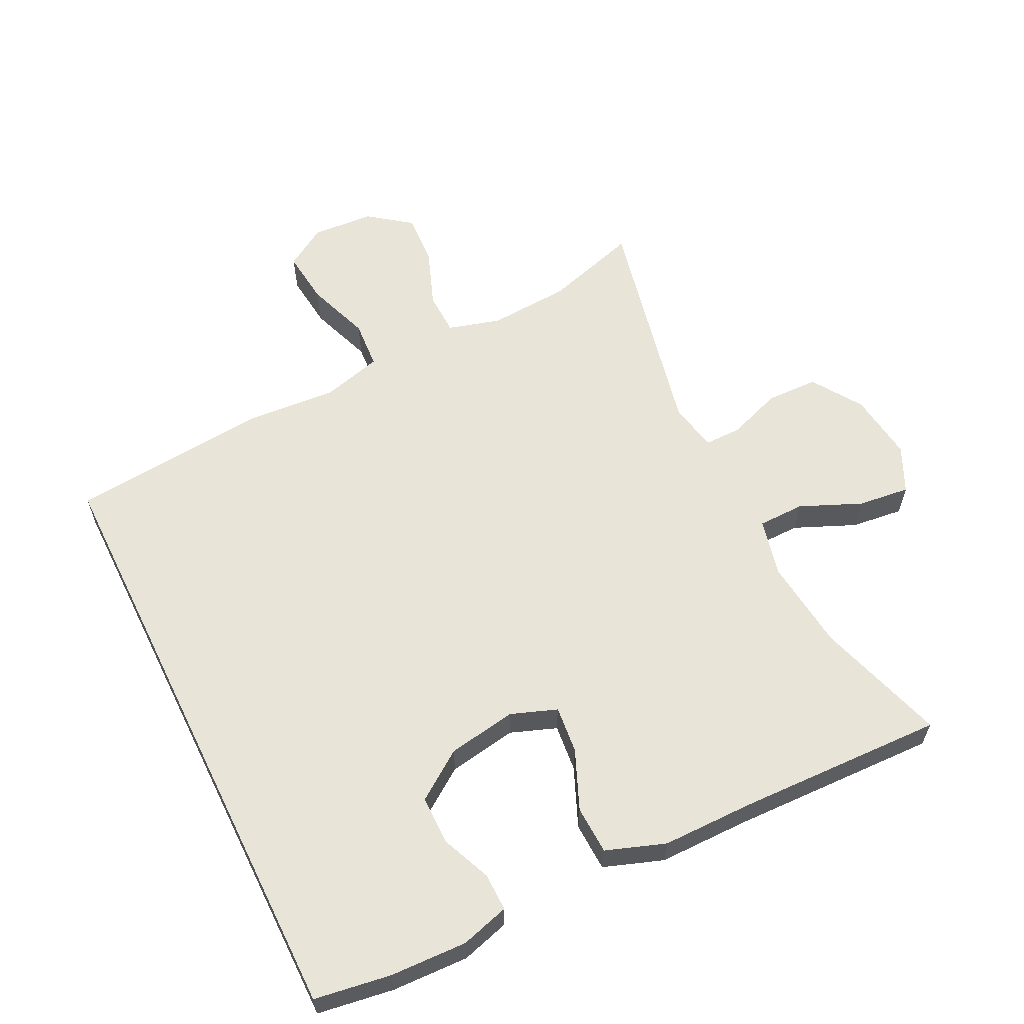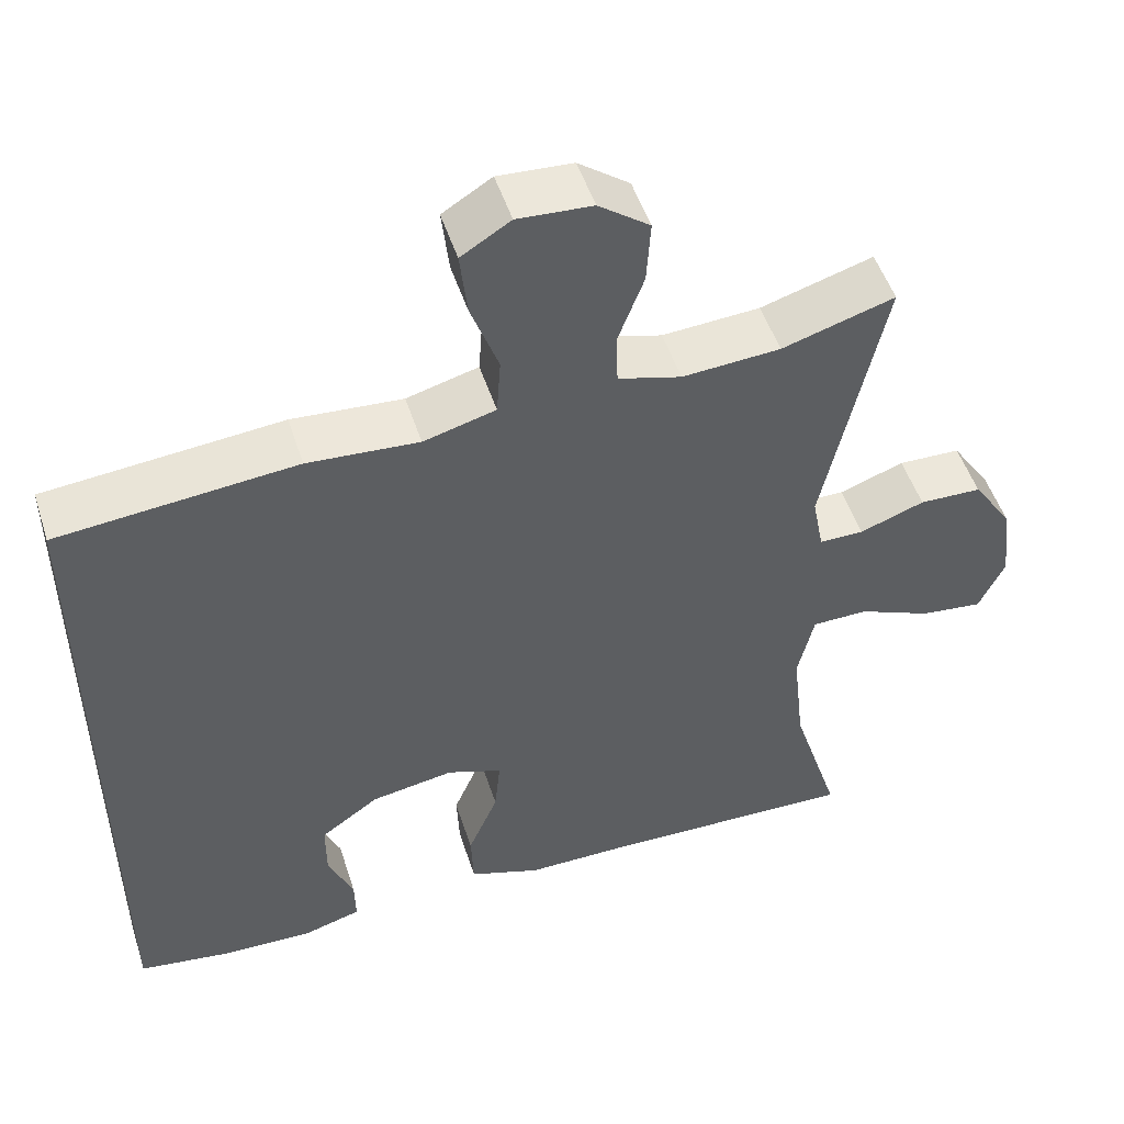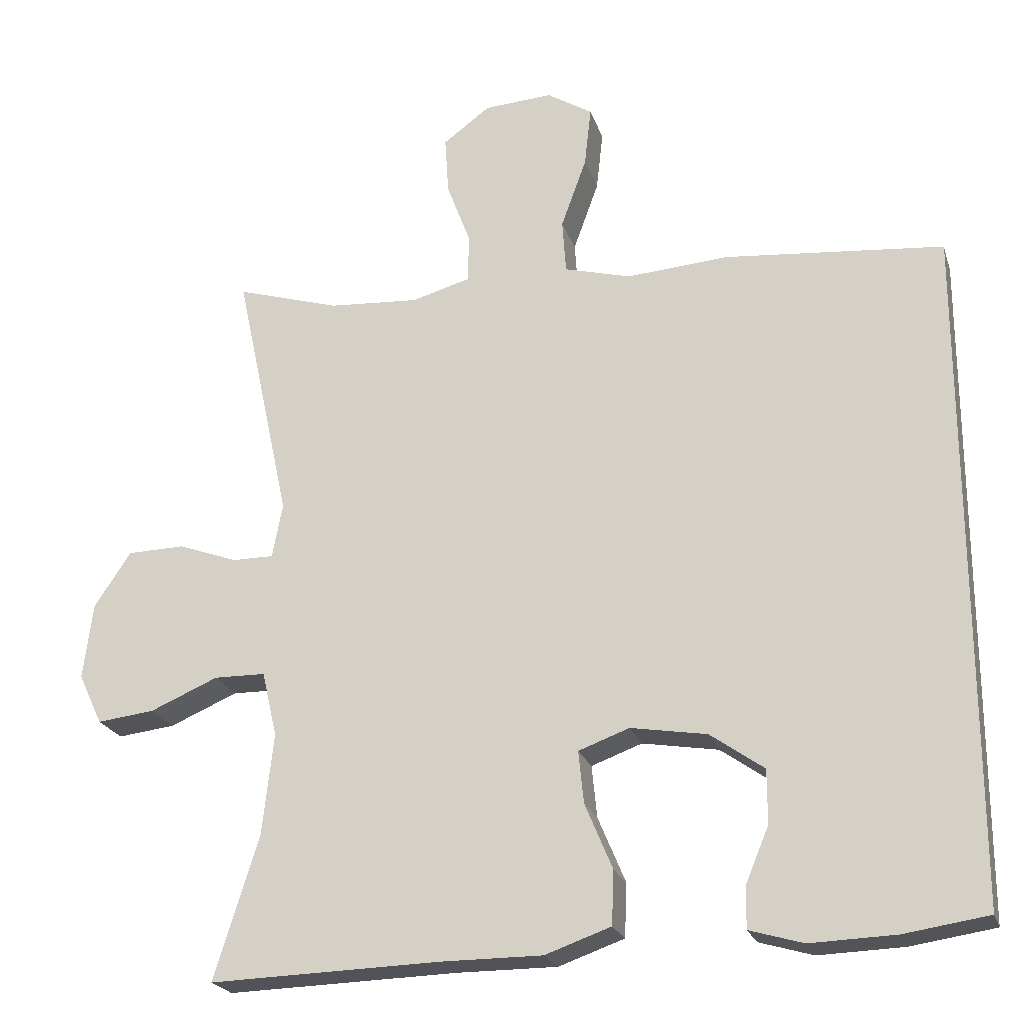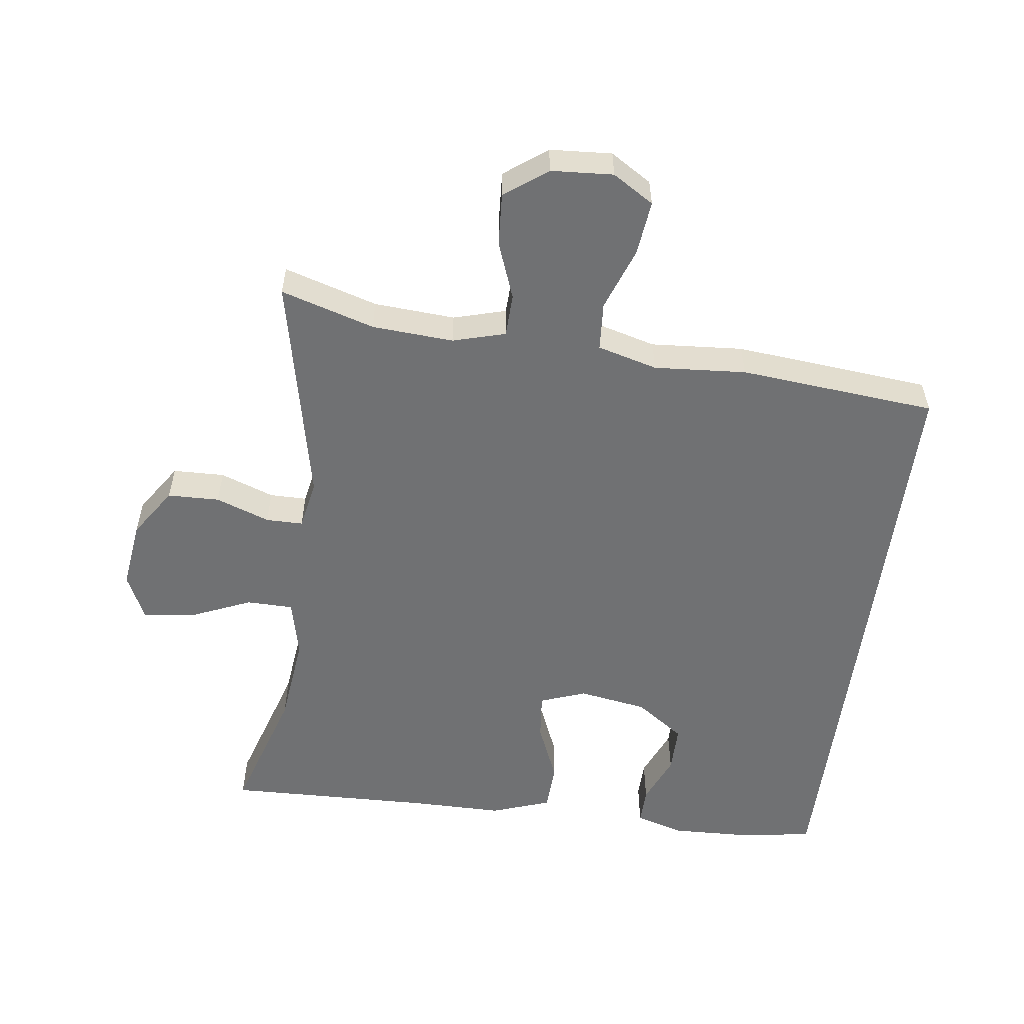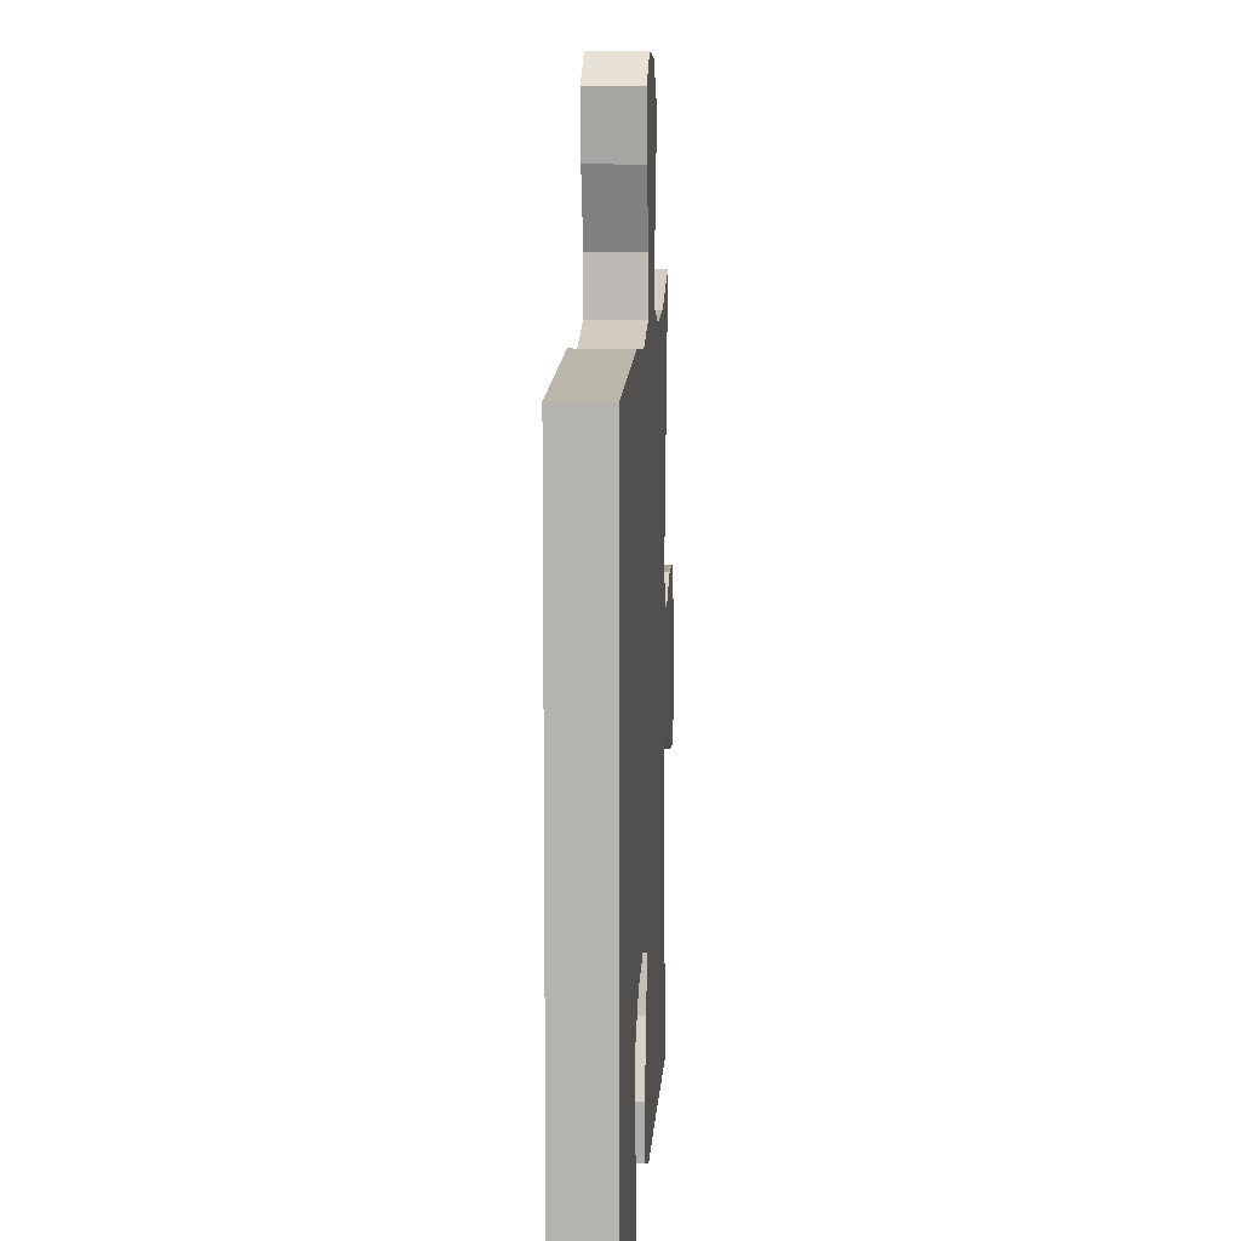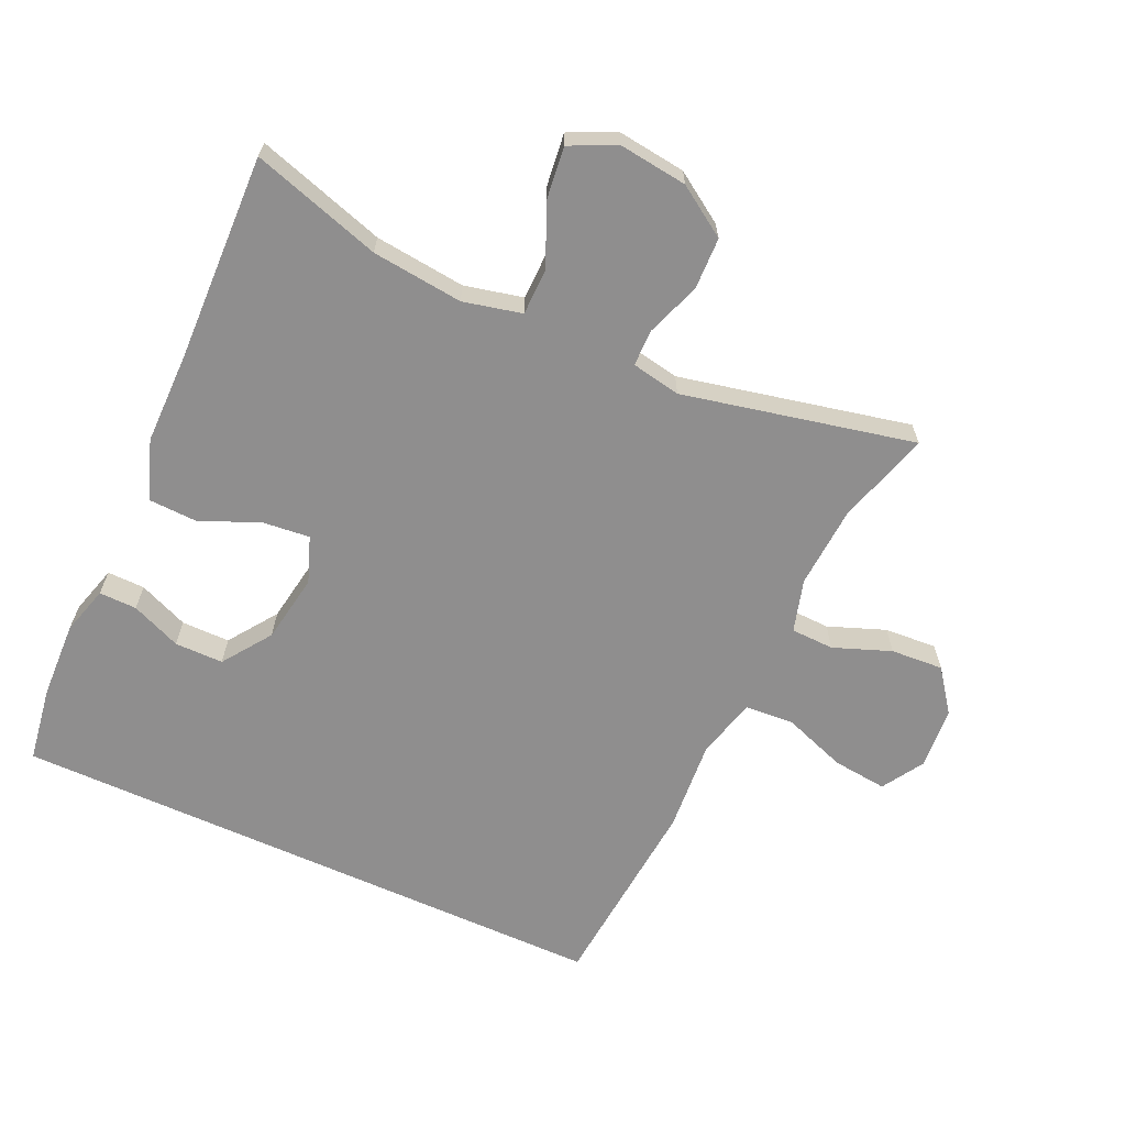
<metadata>
{"format":"obj","ext":"obj","renderer":"f3d","projection":"perspective","resolution":1024,"background":"white","views":[{"elev":60.4,"azim":153.8,"up":"+Y"},{"elev":50.3,"azim":162.3,"up":"+Z"},{"elev":-22.4,"azim":15.8,"up":"+Z"},{"elev":-55.1,"azim":-7.5,"up":"+Y"},{"elev":9.3,"azim":93.4,"up":"+Z"},{"elev":-65.0,"azim":-114.4,"up":"+Y"}]}
</metadata>
<code>
v -0.5 0.07 0.5
v -0.361 0.07 0.458
v -0.24 0.07 0.45
v -0.162 0.07 0.472
v -0.16 0.07 0.536
v -0.192 0.07 0.621
v -0.197 0.07 0.699
v -0.134 0.07 0.746
v -0.042 0.07 0.752
v 0.019 0.07 0.714
v 0.01 0.07 0.633
v -0.024 0.07 0.539
v -0.019 0.07 0.467
v 0.07 0.07 0.443
v 0.207 0.07 0.453
v 0.5 0.07 0.426
v 0.5 0.07 -0.475
v 0.387 0.07 -0.492
v 0.273 0.07 -0.496
v 0.201 0.07 -0.475
v 0.202 0.07 -0.419
v 0.233 0.07 -0.345
v 0.233 0.07 -0.273
v 0.161 0.07 -0.222
v 0.059 0.07 -0.205
v -0.009 0.07 -0.23
v -0.002 0.07 -0.3
v 0.035 0.07 -0.388
v 0.032 0.07 -0.46
v -0.056 0.07 -0.491
v -0.192 0.07 -0.491
v -0.5 0.07 -0.5
v -0.44 0.07 -0.308
v -0.425 0.07 -0.173
v -0.445 0.07 -0.086
v -0.514 0.07 -0.085
v -0.605 0.07 -0.124
v -0.682 0.07 -0.133
v -0.714 0.07 -0.065
v -0.701 0.07 0.037
v -0.652 0.07 0.111
v -0.575 0.07 0.113
v -0.495 0.07 0.084
v -0.44 0.07 0.084
v -0.426 0.07 0.157
v -0.5 0 0.5
v -0.361 0 0.458
v -0.24 0 0.45
v -0.162 0 0.472
v -0.16 0 0.536
v -0.192 0 0.621
v -0.197 0 0.699
v -0.134 0 0.746
v -0.042 0 0.752
v 0.019 0 0.714
v 0.01 0 0.633
v -0.024 0 0.539
v -0.019 0 0.467
v 0.07 0 0.443
v 0.207 0 0.453
v 0.5 0 0.426
v 0.5 0 -0.475
v 0.387 0 -0.492
v 0.273 0 -0.496
v 0.201 0 -0.475
v 0.202 0 -0.419
v 0.233 0 -0.345
v 0.233 0 -0.273
v 0.161 0 -0.222
v 0.059 0 -0.205
v -0.009 0 -0.23
v -0.002 0 -0.3
v 0.035 0 -0.388
v 0.032 0 -0.46
v -0.056 0 -0.491
v -0.192 0 -0.491
v -0.5 0 -0.5
v -0.44 0 -0.308
v -0.425 0 -0.173
v -0.445 0 -0.086
v -0.514 0 -0.085
v -0.605 0 -0.124
v -0.682 0 -0.133
v -0.714 0 -0.065
v -0.701 0 0.037
v -0.652 0 0.111
v -0.575 0 0.113
v -0.495 0 0.084
v -0.44 0 0.084
v -0.426 0 0.157
f 40 41 42 43
f 40 43 44
f 39 40 44
f 36 37 38 39
f 35 36 39 44
f 34 35 44 45
f 31 32 33
f 31 33 34
f 30 31 34 45
f 27 28 29 30
f 26 27 30 45
f 19 20 21 22
f 19 22 23
f 18 19 23
f 17 18 23
f 14 15 16 17
f 13 14 17 23
f 9 10 11 12
f 9 12 13
f 8 9 13
f 5 6 7 8
f 4 5 8 13
f 3 4 13 23
f 26 45 1 2
f 25 26 2 3
f 24 25 3
f 3 23 24
f 88 87 86 85
f 89 88 85
f 89 85 84
f 84 83 82 81
f 89 84 81 80
f 90 89 80 79
f 78 77 76
f 79 78 76
f 90 79 76 75
f 75 74 73 72
f 90 75 72 71
f 67 66 65 64
f 68 67 64
f 68 64 63
f 68 63 62
f 62 61 60 59
f 68 62 59 58
f 57 56 55 54
f 58 57 54
f 58 54 53
f 53 52 51 50
f 58 53 50 49
f 68 58 49 48
f 47 46 90 71
f 48 47 71 70
f 48 70 69
f 69 68 48
f 1 46 47 2
f 2 47 48 3
f 3 48 49 4
f 4 49 50 5
f 5 50 51 6
f 6 51 52 7
f 7 52 53 8
f 8 53 54 9
f 9 54 55 10
f 10 55 56 11
f 11 56 57 12
f 12 57 58 13
f 13 58 59 14
f 14 59 60 15
f 15 60 61 16
f 16 61 62 17
f 17 62 63 18
f 18 63 64 19
f 19 64 65 20
f 20 65 66 21
f 21 66 67 22
f 22 67 68 23
f 23 68 69 24
f 24 69 70 25
f 25 70 71 26
f 26 71 72 27
f 27 72 73 28
f 28 73 74 29
f 29 74 75 30
f 30 75 76 31
f 31 76 77 32
f 32 77 78 33
f 33 78 79 34
f 34 79 80 35
f 35 80 81 36
f 36 81 82 37
f 37 82 83 38
f 38 83 84 39
f 39 84 85 40
f 40 85 86 41
f 41 86 87 42
f 42 87 88 43
f 43 88 89 44
f 44 89 90 45
f 45 90 46 1

</code>
